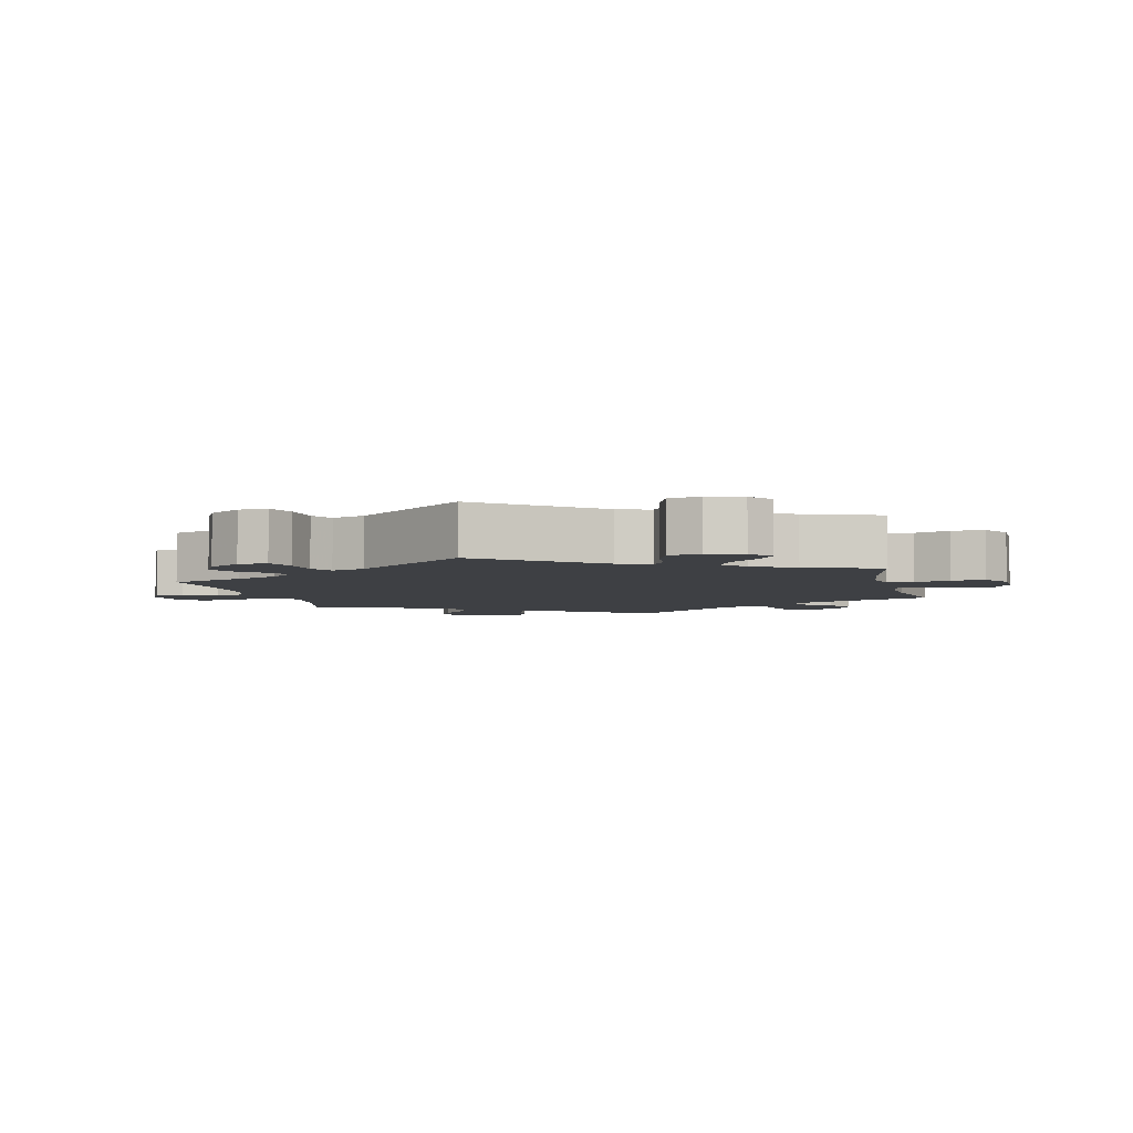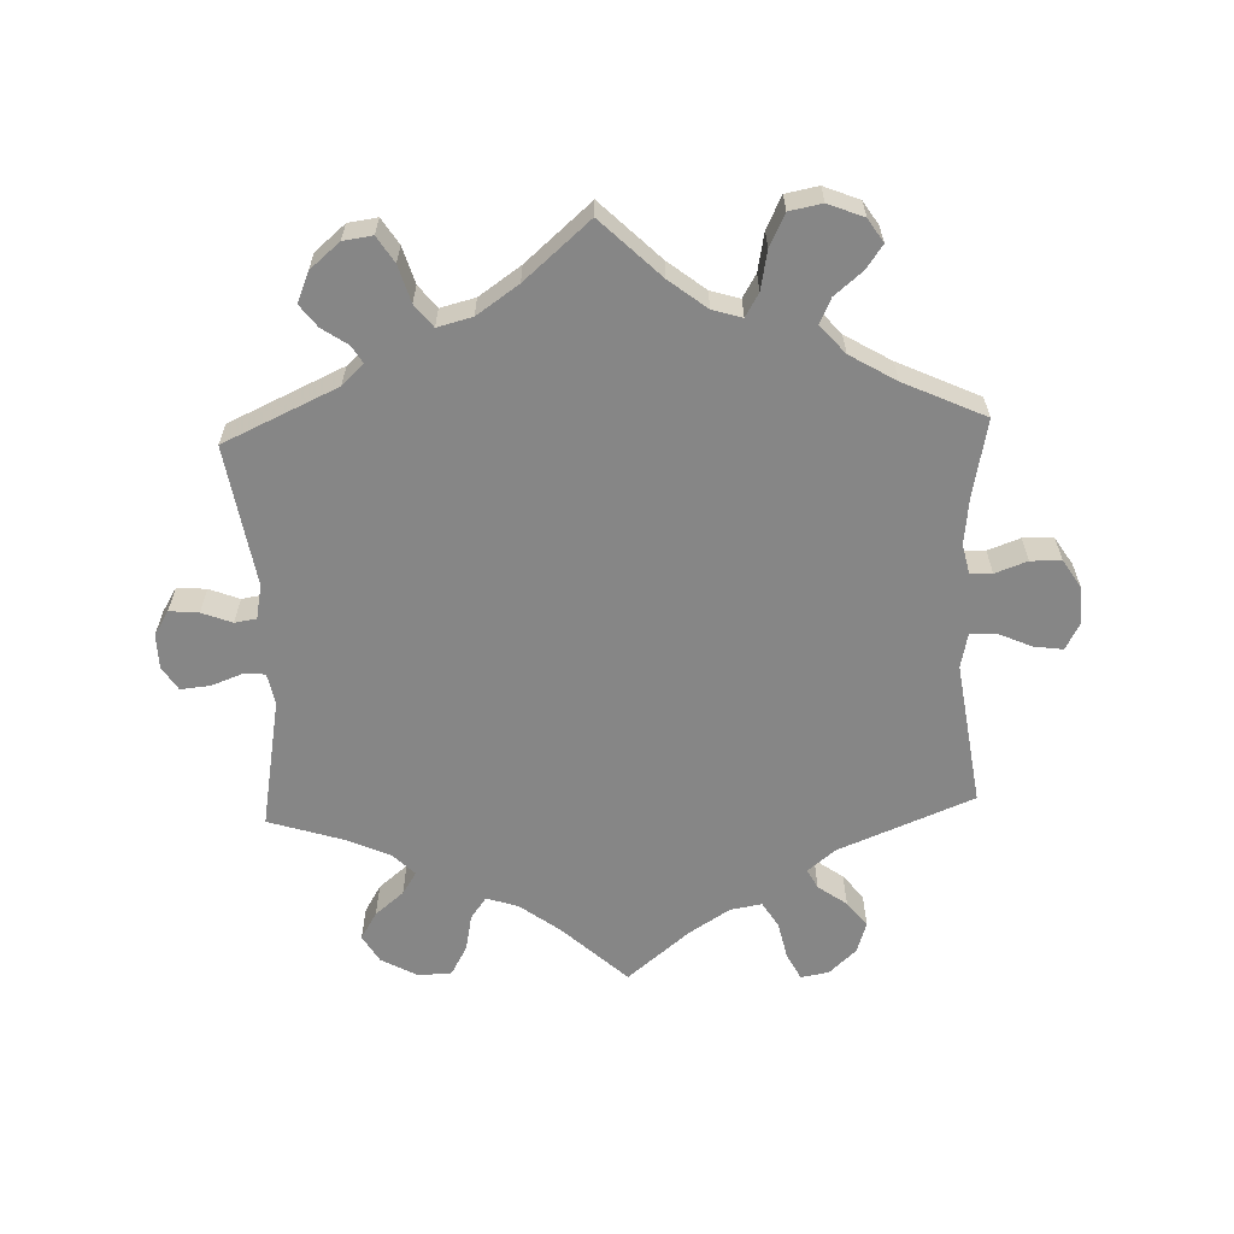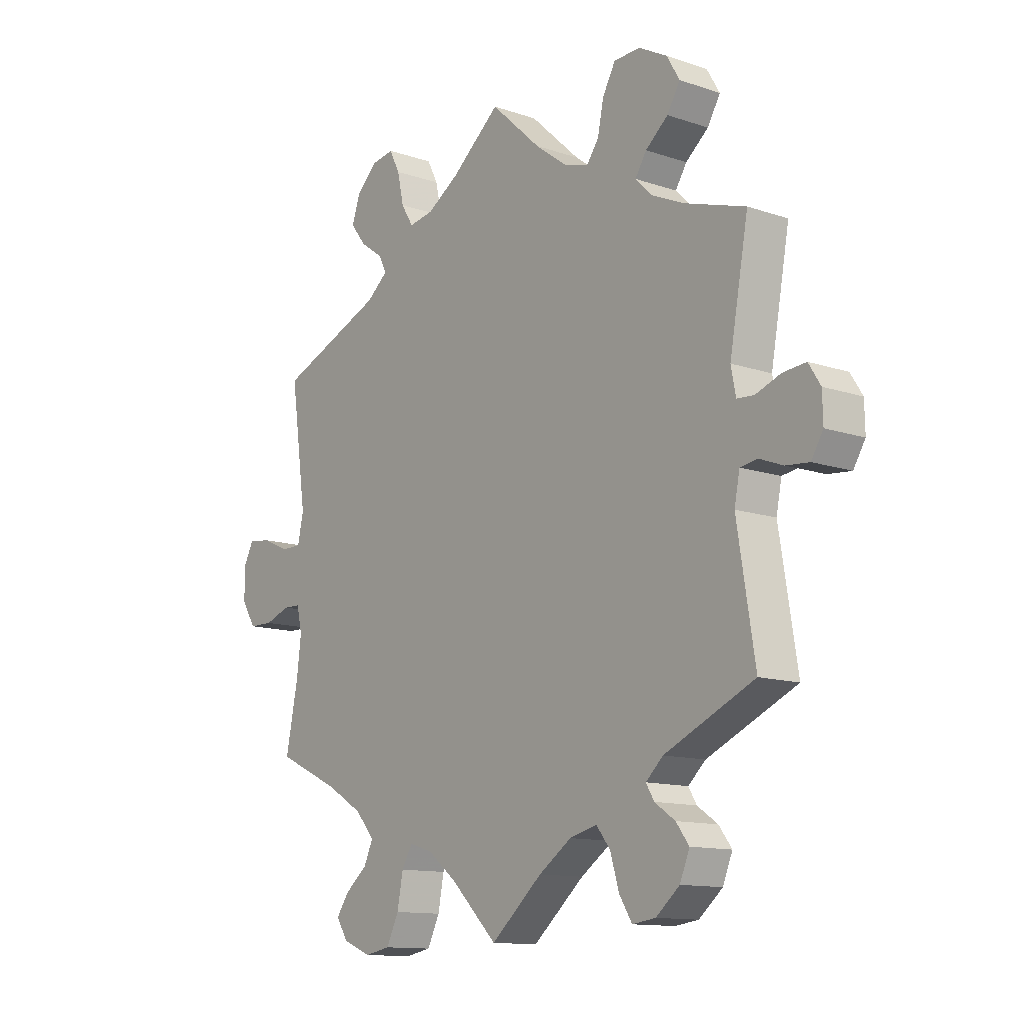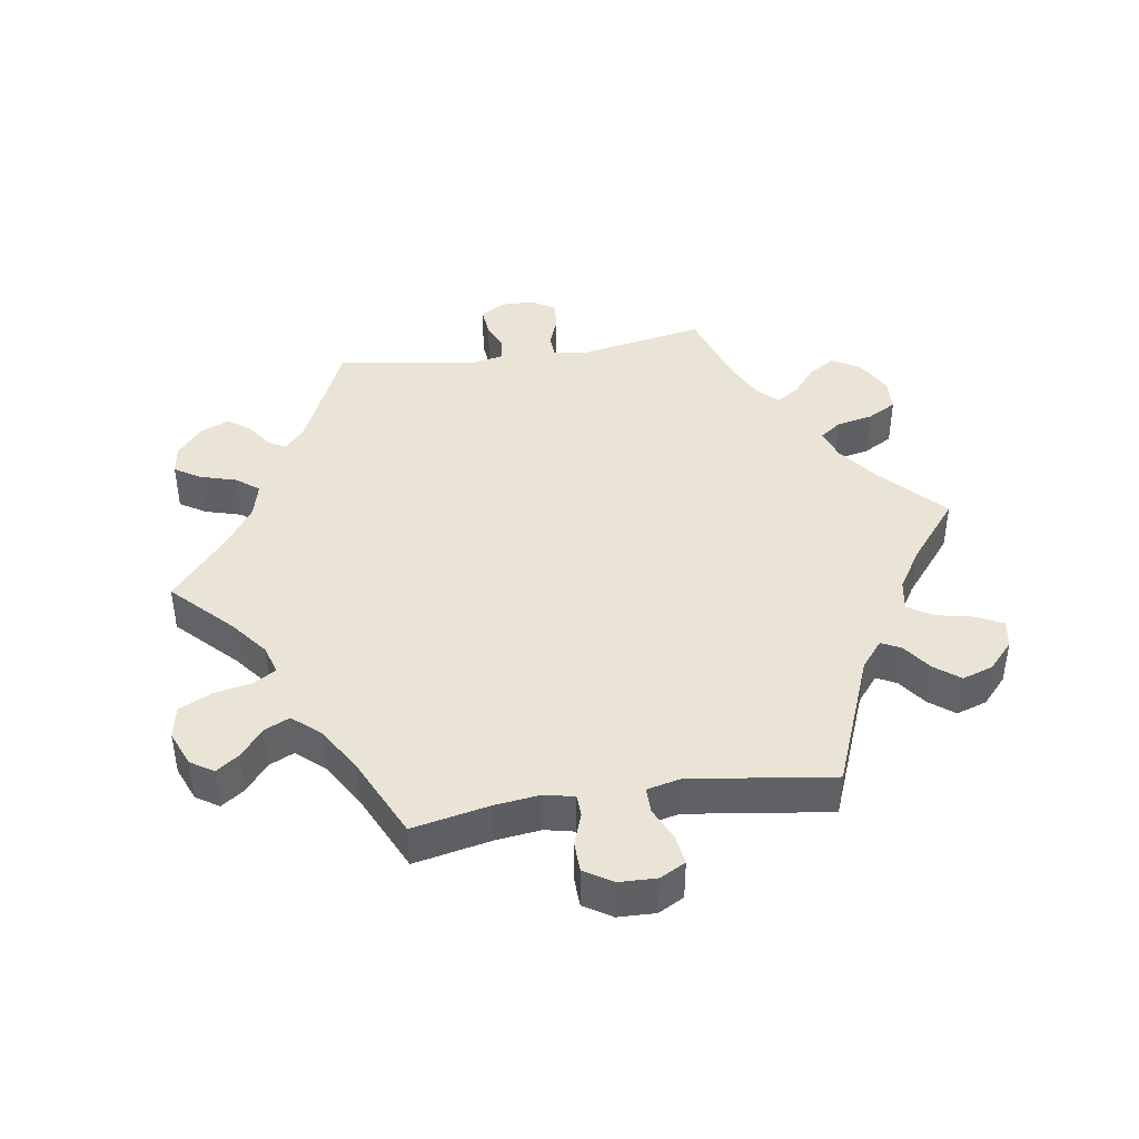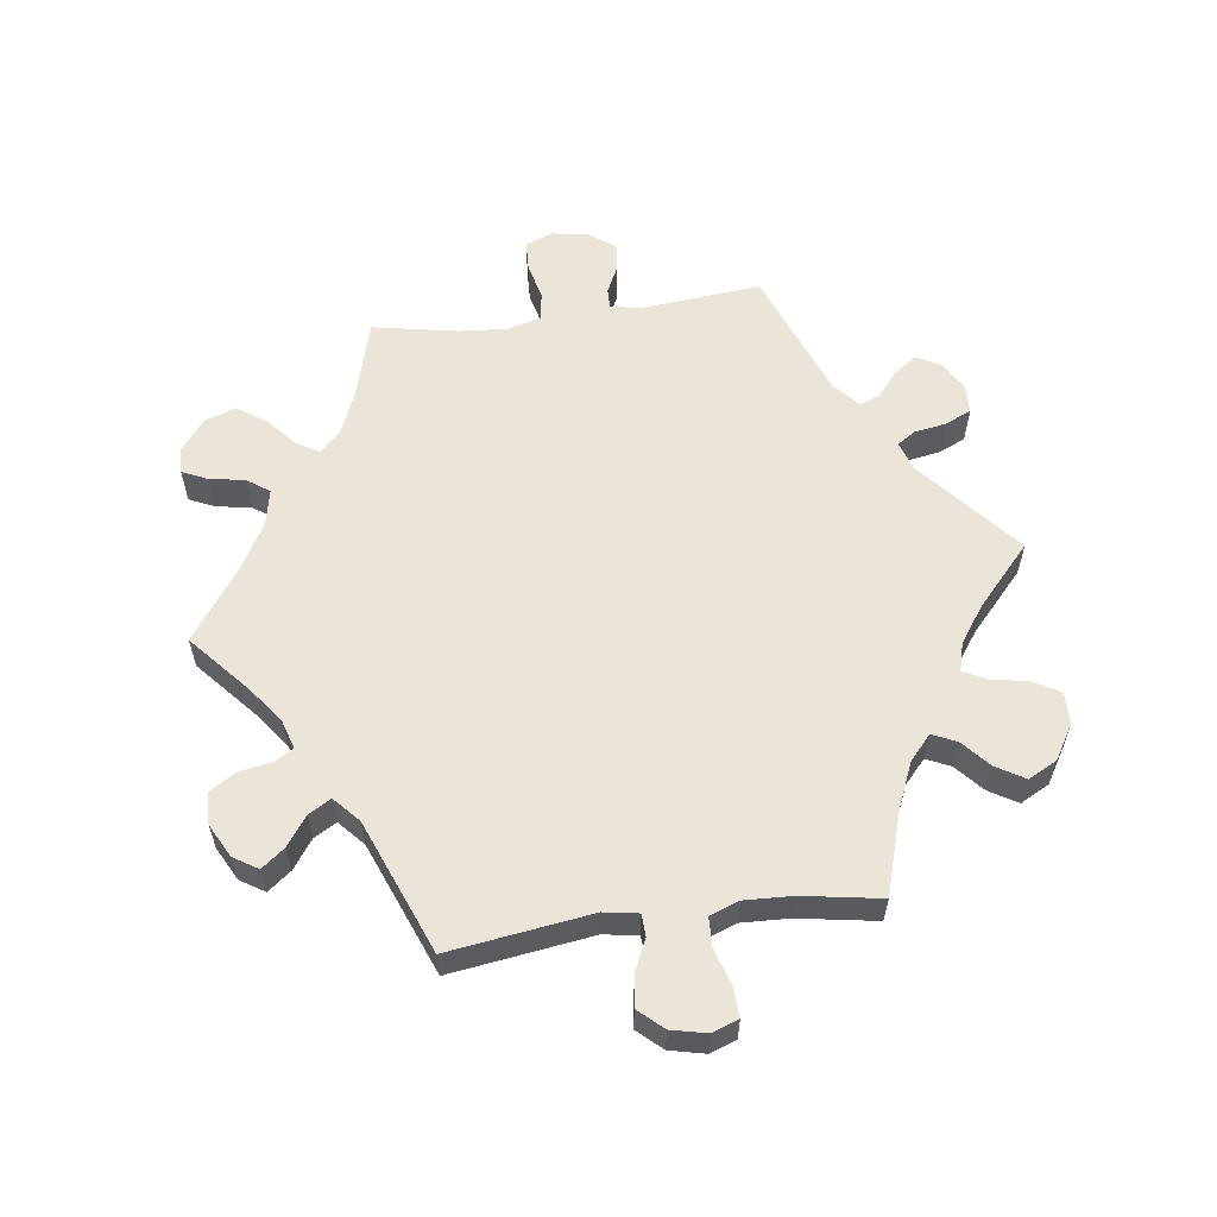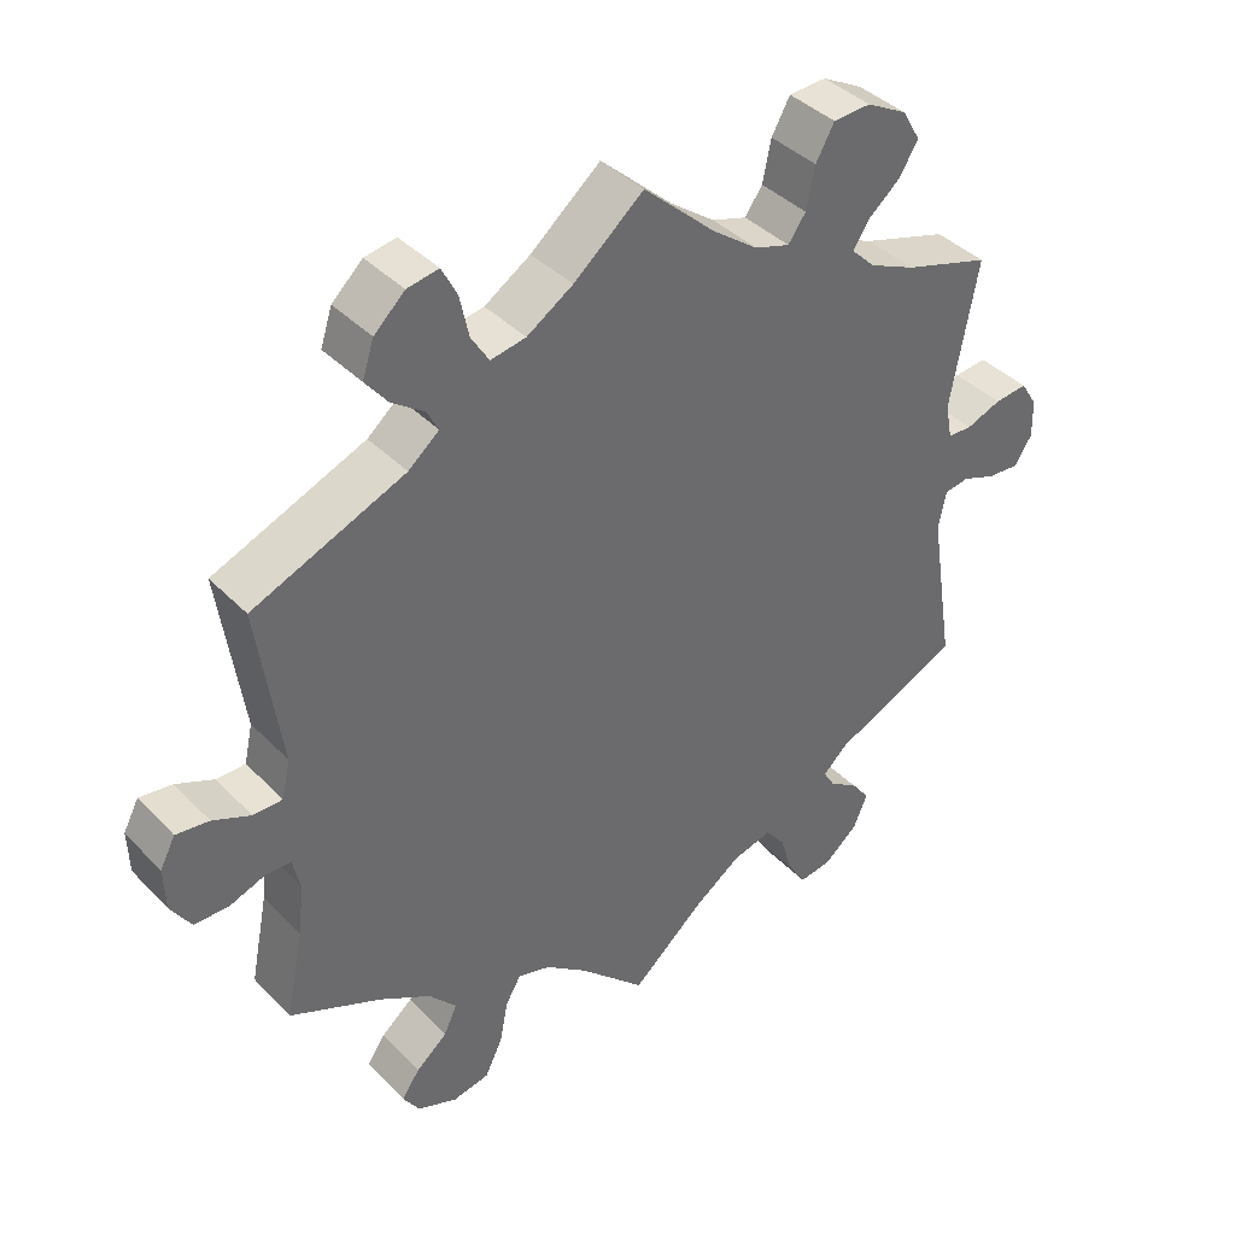
<metadata>
{"format":"obj","ext":"obj","renderer":"f3d","projection":"perspective","resolution":1024,"background":"white","views":[{"elev":-4.7,"azim":-46.2,"up":"+Y"},{"elev":-62.2,"azim":-177.8,"up":"+Y"},{"elev":-12.5,"azim":51.7,"up":"+Z"},{"elev":42.6,"azim":-99.0,"up":"+Y"},{"elev":58.7,"azim":-37.6,"up":"+Y"},{"elev":39.9,"azim":-39.0,"up":"+Z"}]}
</metadata>
<code>
v 0.094 0.07 0.491
v 0.153 0.07 0.447
v 0.199 0.07 0.432
v 0.222 0.07 0.464
v 0.233 0.07 0.518
v 0.257 0.07 0.561
v 0.306 0.07 0.563
v 0.359 0.07 0.534
v 0.383 0.07 0.493
v 0.359 0.07 0.453
v 0.317 0.07 0.418
v 0.296 0.07 0.385
v 0.327 0.07 0.354
v 0.388 0.07 0.326
v 0.501 0.07 0.29
v 0.466 0.07 0.099
v 0.475 0.07 0.053
v 0.507 0.07 0.051
v 0.553 0.07 0.068
v 0.596 0.07 0.072
v 0.618 0.07 0.037
v 0.619 0.07 -0.013
v 0.597 0.07 -0.049
v 0.554 0.07 -0.045
v 0.51 0.07 -0.028
v 0.478 0.07 -0.033
v 0.468 0.07 -0.083
v 0.501 0.07 -0.289
v 0.334 0.07 -0.365
v 0.302 0.07 -0.395
v 0.317 0.07 -0.42
v 0.355 0.07 -0.446
v 0.379 0.07 -0.478
v 0.361 0.07 -0.522
v 0.317 0.07 -0.559
v 0.274 0.07 -0.565
v 0.25 0.07 -0.527
v 0.234 0.07 -0.473
v 0.208 0.07 -0.44
v 0.157 0.07 -0.453
v 0.096 0.07 -0.495
v 0 0.07 -0.578
v -0.086 0.07 -0.494
v -0.141 0.07 -0.451
v -0.184 0.07 -0.438
v -0.204 0.07 -0.472
v -0.215 0.07 -0.529
v -0.238 0.07 -0.576
v -0.286 0.07 -0.585
v -0.338 0.07 -0.564
v -0.36 0.07 -0.53
v -0.336 0.07 -0.496
v -0.295 0.07 -0.462
v -0.278 0.07 -0.425
v -0.314 0.07 -0.384
v -0.381 0.07 -0.344
v -0.5 0.07 -0.289
v -0.477 0.07 -0.175
v -0.469 0.07 -0.108
v -0.479 0.07 -0.064
v -0.511 0.07 -0.063
v -0.558 0.07 -0.08
v -0.603 0.07 -0.079
v -0.629 0.07 -0.038
v -0.631 0.07 0.018
v -0.611 0.07 0.056
v -0.568 0.07 0.05
v -0.519 0.07 0.028
v -0.481 0.07 0.028
v -0.47 0.07 0.078
v -0.5 0.07 0.289
v -0.302 0.07 0.369
v -0.262 0.07 0.402
v -0.277 0.07 0.431
v -0.319 0.07 0.461
v -0.348 0.07 0.498
v -0.333 0.07 0.544
v -0.293 0.07 0.581
v -0.252 0.07 0.588
v -0.232 0.07 0.549
v -0.22 0.07 0.494
v -0.197 0.07 0.457
v -0.151 0.07 0.465
v -0.091 0.07 0.503
v 0 0.07 0.578
v 0.094 0 0.491
v 0.153 0 0.447
v 0.199 0 0.432
v 0.222 0 0.464
v 0.233 0 0.518
v 0.257 0 0.561
v 0.306 0 0.563
v 0.359 0 0.534
v 0.383 0 0.493
v 0.359 0 0.453
v 0.317 0 0.418
v 0.296 0 0.385
v 0.327 0 0.354
v 0.388 0 0.326
v 0.501 0 0.29
v 0.466 0 0.099
v 0.475 0 0.053
v 0.507 0 0.051
v 0.553 0 0.068
v 0.596 0 0.072
v 0.618 0 0.037
v 0.619 0 -0.013
v 0.597 0 -0.049
v 0.554 0 -0.045
v 0.51 0 -0.028
v 0.478 0 -0.033
v 0.468 0 -0.083
v 0.501 0 -0.289
v 0.334 0 -0.365
v 0.302 0 -0.395
v 0.317 0 -0.42
v 0.355 0 -0.446
v 0.379 0 -0.478
v 0.361 0 -0.522
v 0.317 0 -0.559
v 0.274 0 -0.565
v 0.25 0 -0.527
v 0.234 0 -0.473
v 0.208 0 -0.44
v 0.157 0 -0.453
v 0.096 0 -0.495
v 0 0 -0.578
v -0.086 0 -0.494
v -0.141 0 -0.451
v -0.184 0 -0.438
v -0.204 0 -0.472
v -0.215 0 -0.529
v -0.238 0 -0.576
v -0.286 0 -0.585
v -0.338 0 -0.564
v -0.36 0 -0.53
v -0.336 0 -0.496
v -0.295 0 -0.462
v -0.278 0 -0.425
v -0.314 0 -0.384
v -0.381 0 -0.344
v -0.5 0 -0.289
v -0.477 0 -0.175
v -0.469 0 -0.108
v -0.479 0 -0.064
v -0.511 0 -0.063
v -0.558 0 -0.08
v -0.603 0 -0.079
v -0.629 0 -0.038
v -0.631 0 0.018
v -0.611 0 0.056
v -0.568 0 0.05
v -0.519 0 0.028
v -0.481 0 0.028
v -0.47 0 0.078
v -0.5 0 0.289
v -0.302 0 0.369
v -0.262 0 0.402
v -0.277 0 0.431
v -0.319 0 0.461
v -0.348 0 0.498
v -0.333 0 0.544
v -0.293 0 0.581
v -0.252 0 0.588
v -0.232 0 0.549
v -0.22 0 0.494
v -0.197 0 0.457
v -0.151 0 0.465
v -0.091 0 0.503
v 0 0 0.578
f 84 85 1
f 83 84 1 2
f 82 83 2 3
f 78 79 80 81
f 78 81 82
f 77 78 82
f 74 75 76 77
f 73 74 77 82
f 70 71 72
f 69 70 72 73
f 65 66 67 68
f 65 68 69
f 64 65 69
f 61 62 63 64
f 60 61 64 69
f 59 60 69 73
f 56 57 58
f 55 56 58 59
f 54 55 59 73
f 50 51 52 53
f 50 53 54
f 49 50 54
f 46 47 48 49
f 45 46 49 54
f 41 42 43
f 40 41 43 44
f 39 40 44 45
f 35 36 37 38
f 35 38 39
f 34 35 39
f 31 32 33 34
f 30 31 34 39
f 29 30 39 45
f 27 28 29 45
f 22 23 24 25
f 20 21 22 25
f 18 19 20 25
f 17 18 25 26
f 16 17 26 27
f 14 15 16
f 13 14 16 27
f 8 9 10 11
f 8 11 12
f 7 8 12
f 4 5 6 7
f 3 4 7 12
f 45 54 73 82
f 13 27 45 82
f 3 12 13 82
f 86 170 169
f 87 86 169 168
f 88 87 168 167
f 166 165 164 163
f 167 166 163
f 167 163 162
f 162 161 160 159
f 167 162 159 158
f 157 156 155
f 158 157 155 154
f 153 152 151 150
f 154 153 150
f 154 150 149
f 149 148 147 146
f 154 149 146 145
f 158 154 145 144
f 143 142 141
f 144 143 141 140
f 158 144 140 139
f 138 137 136 135
f 139 138 135
f 139 135 134
f 134 133 132 131
f 139 134 131 130
f 128 127 126
f 129 128 126 125
f 130 129 125 124
f 123 122 121 120
f 124 123 120
f 124 120 119
f 119 118 117 116
f 124 119 116 115
f 130 124 115 114
f 130 114 113 112
f 110 109 108 107
f 110 107 106 105
f 110 105 104 103
f 111 110 103 102
f 112 111 102 101
f 101 100 99
f 112 101 99 98
f 96 95 94 93
f 97 96 93
f 97 93 92
f 92 91 90 89
f 97 92 89 88
f 167 158 139 130
f 167 130 112 98
f 167 98 97 88
f 1 86 87 2
f 2 87 88 3
f 3 88 89 4
f 4 89 90 5
f 5 90 91 6
f 6 91 92 7
f 7 92 93 8
f 8 93 94 9
f 9 94 95 10
f 10 95 96 11
f 11 96 97 12
f 12 97 98 13
f 13 98 99 14
f 14 99 100 15
f 15 100 101 16
f 16 101 102 17
f 17 102 103 18
f 18 103 104 19
f 19 104 105 20
f 20 105 106 21
f 21 106 107 22
f 22 107 108 23
f 23 108 109 24
f 24 109 110 25
f 25 110 111 26
f 26 111 112 27
f 27 112 113 28
f 28 113 114 29
f 29 114 115 30
f 30 115 116 31
f 31 116 117 32
f 32 117 118 33
f 33 118 119 34
f 34 119 120 35
f 35 120 121 36
f 36 121 122 37
f 37 122 123 38
f 38 123 124 39
f 39 124 125 40
f 40 125 126 41
f 41 126 127 42
f 42 127 128 43
f 43 128 129 44
f 44 129 130 45
f 45 130 131 46
f 46 131 132 47
f 47 132 133 48
f 48 133 134 49
f 49 134 135 50
f 50 135 136 51
f 51 136 137 52
f 52 137 138 53
f 53 138 139 54
f 54 139 140 55
f 55 140 141 56
f 56 141 142 57
f 57 142 143 58
f 58 143 144 59
f 59 144 145 60
f 60 145 146 61
f 61 146 147 62
f 62 147 148 63
f 63 148 149 64
f 64 149 150 65
f 65 150 151 66
f 66 151 152 67
f 67 152 153 68
f 68 153 154 69
f 69 154 155 70
f 70 155 156 71
f 71 156 157 72
f 72 157 158 73
f 73 158 159 74
f 74 159 160 75
f 75 160 161 76
f 76 161 162 77
f 77 162 163 78
f 78 163 164 79
f 79 164 165 80
f 80 165 166 81
f 81 166 167 82
f 82 167 168 83
f 83 168 169 84
f 84 169 170 85
f 85 170 86 1

</code>
